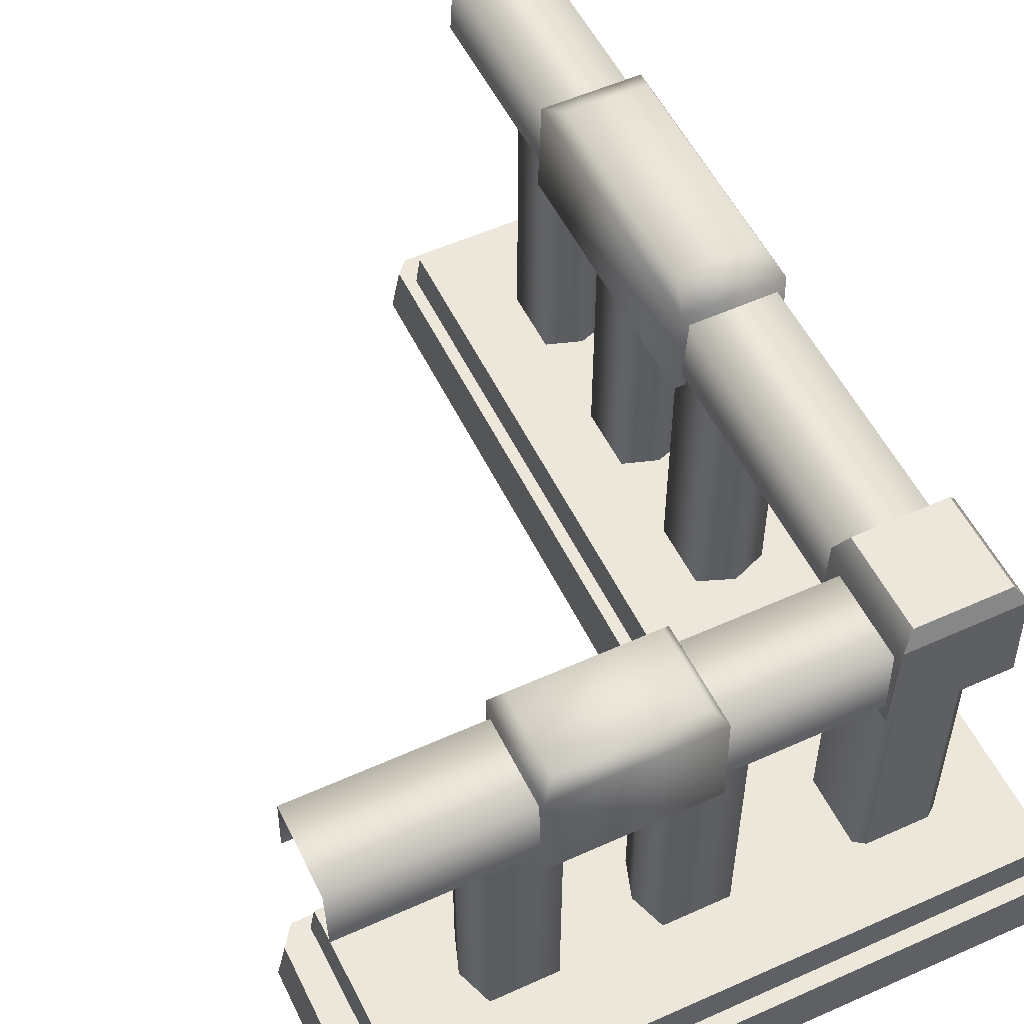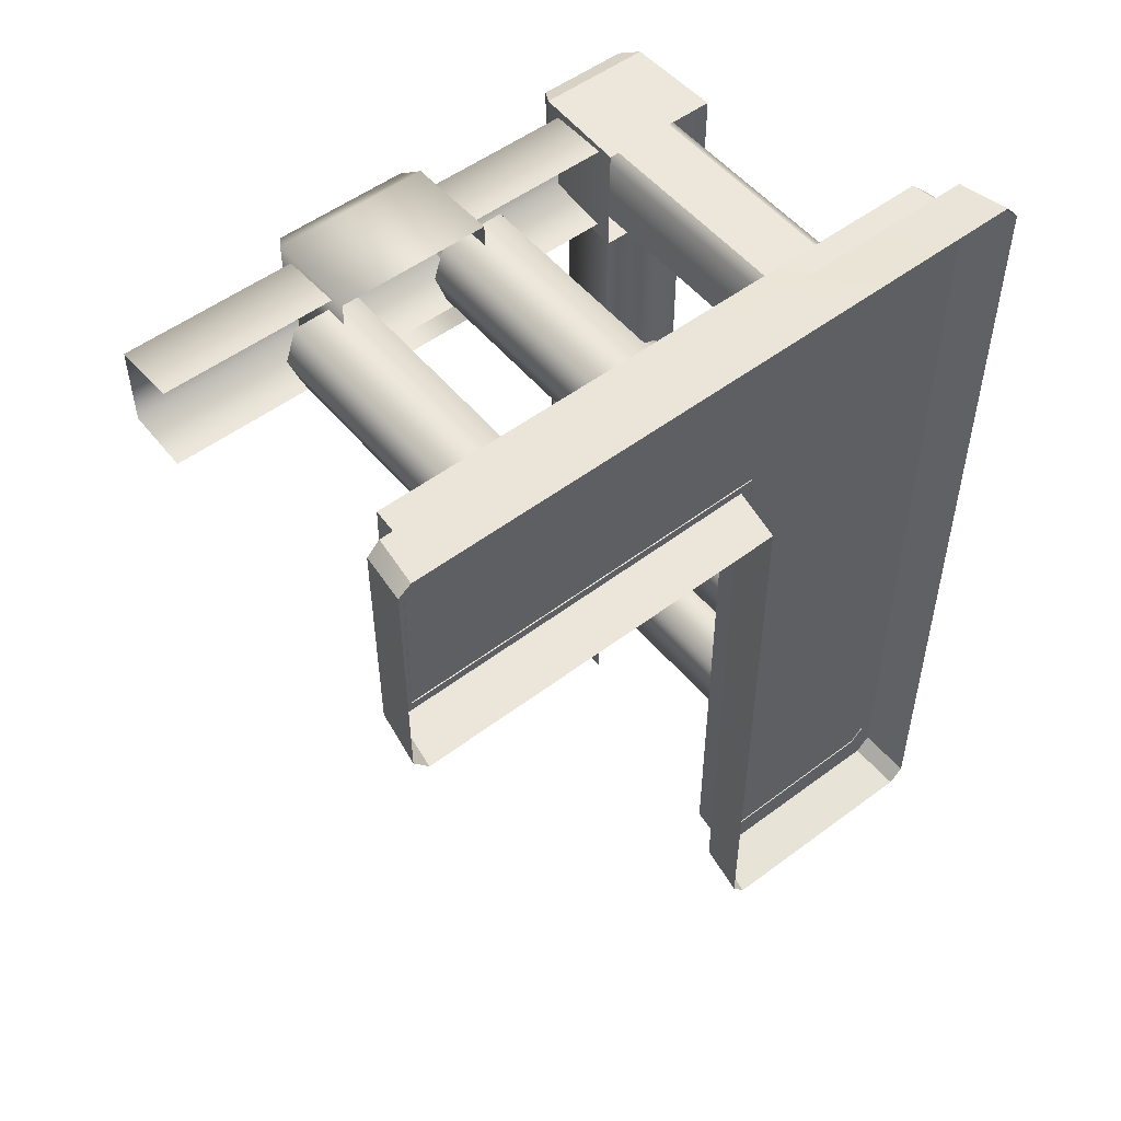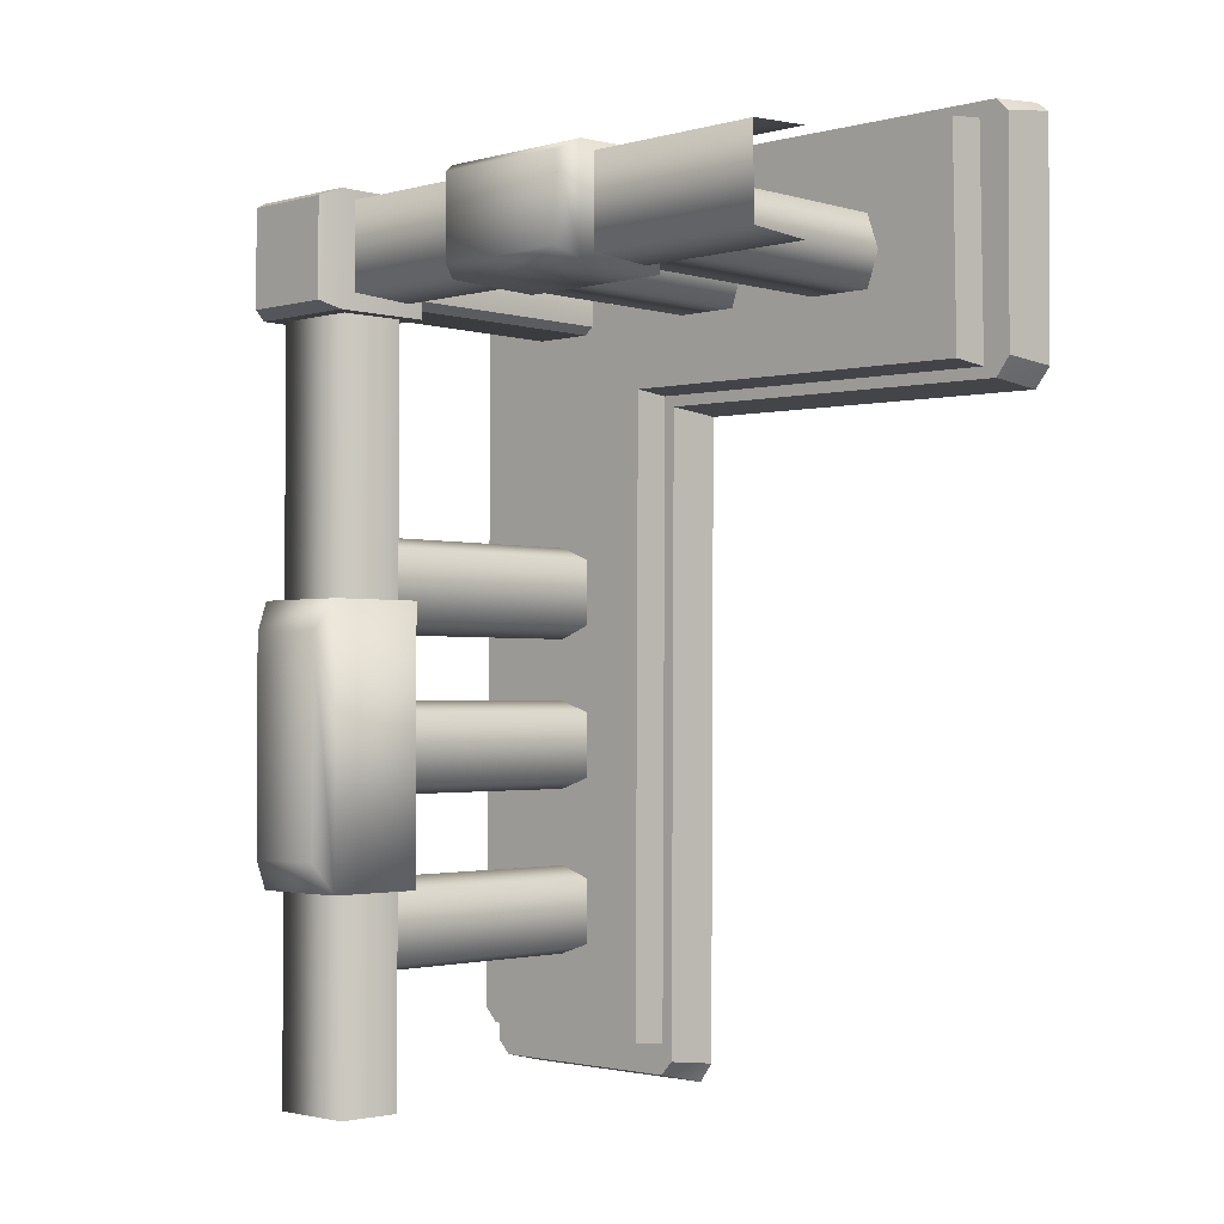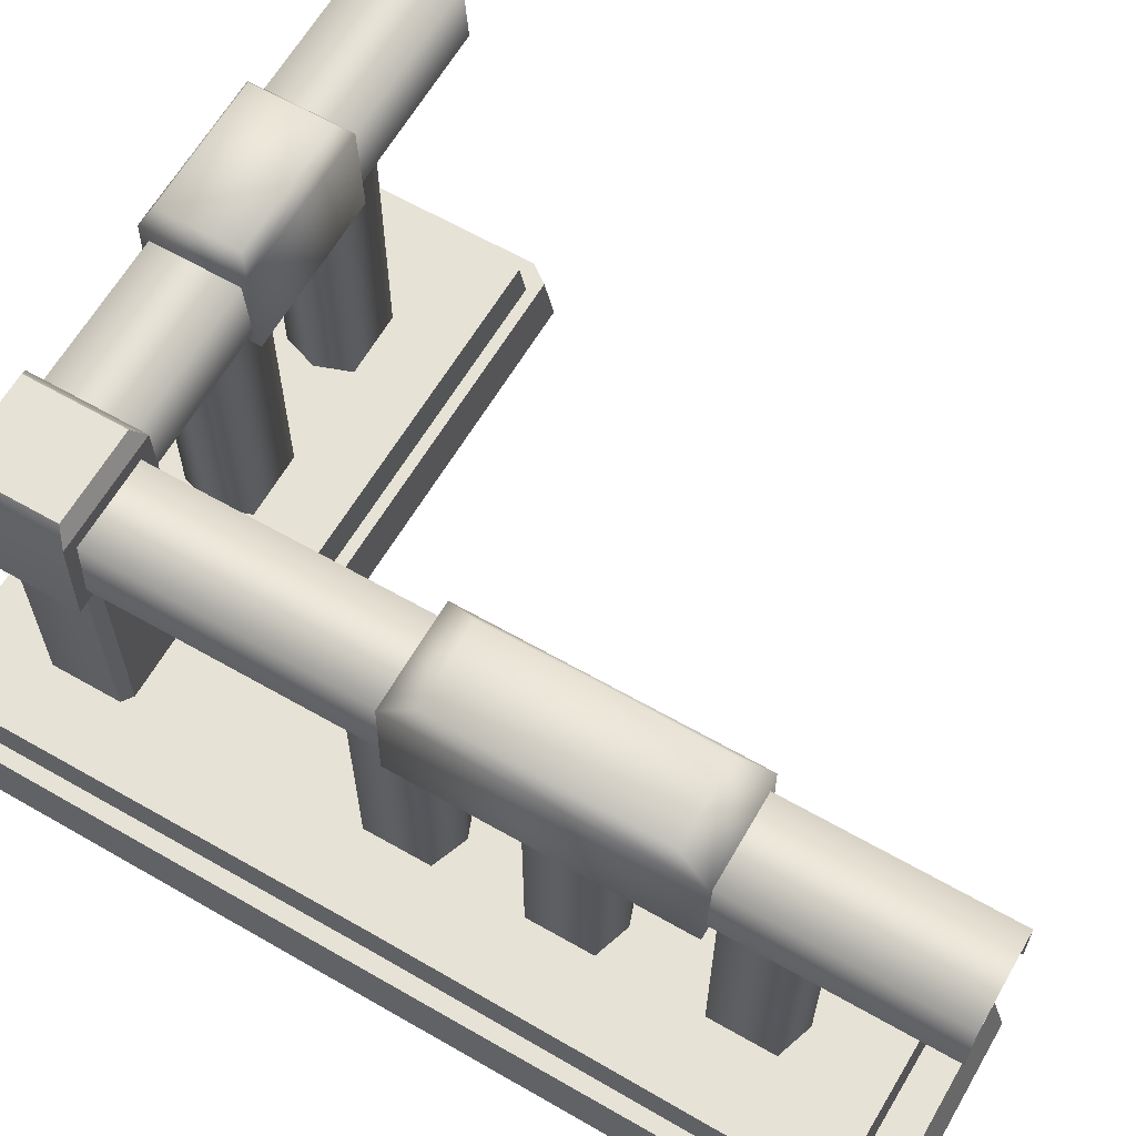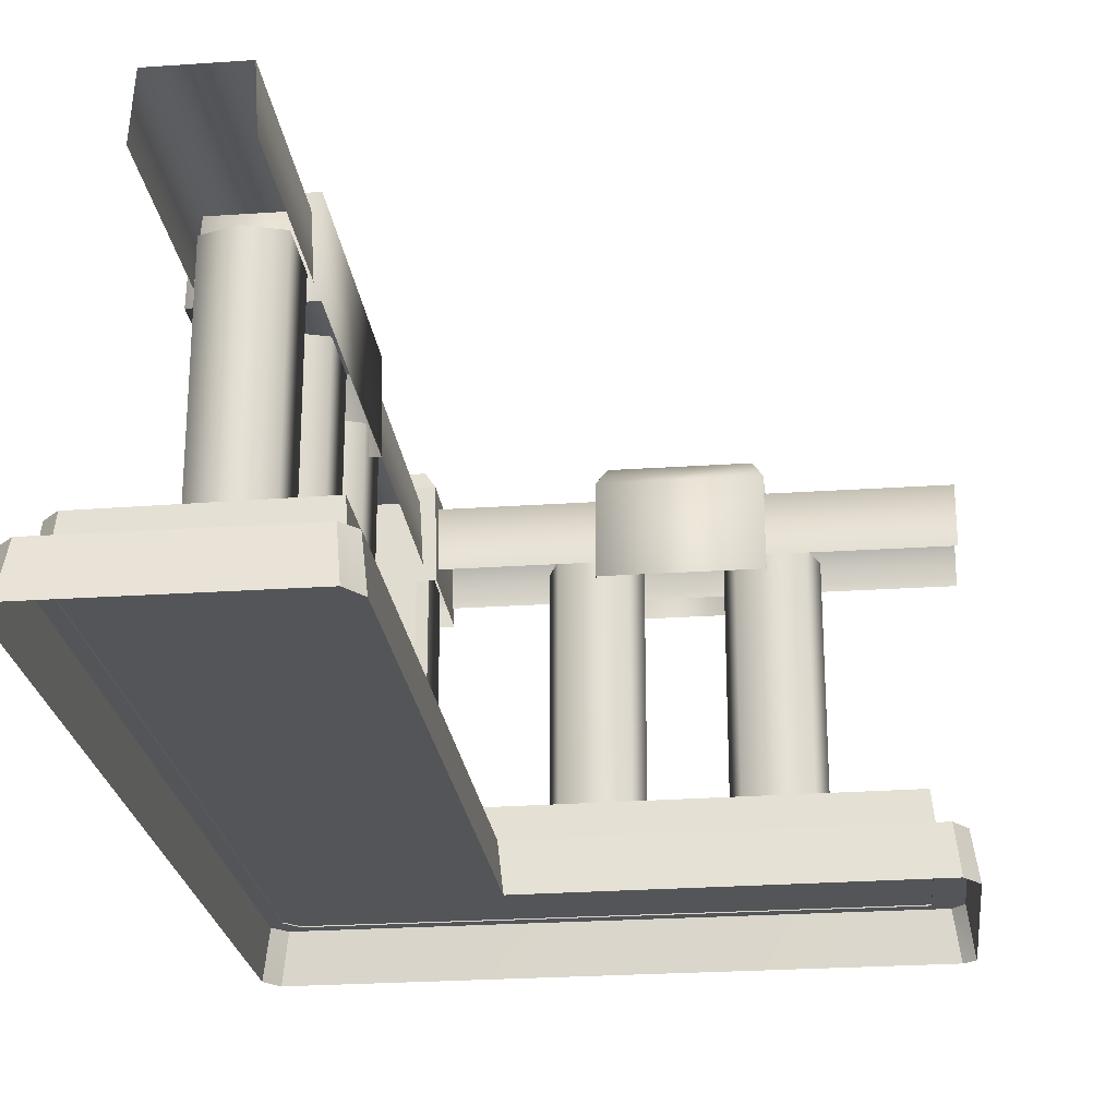
<metadata>
{"format":"obj","ext":"obj","renderer":"f3d","projection":"perspective","resolution":1024,"background":"white","views":[{"elev":53.8,"azim":-25.7,"up":"+Y"},{"elev":52.6,"azim":-38.7,"up":"+Z"},{"elev":-2.0,"azim":-136.1,"up":"+Z"},{"elev":63.5,"azim":120.0,"up":"+Y"},{"elev":-24.0,"azim":-173.5,"up":"+Y"}]}
</metadata>
<code>
g wall_handrail_03_2
v 0.139 0.1316 0.5366
v -0.4395 0.1316 0.8553
v -0.4446 0.1316 0.5289
v 0.4386 0.1316 0.8605
v 0.139 0.1316 0.5366
v 0.4606 0.1316 0.8383
v 0.139 0.1316 0.5366
v 0.4606 0.1316 0.2054
v 0.4442 0.1316 -0.4285
v 0.4662 0.1316 -0.4061
v 0.1446 0.1316 -0.4332
v -0.4395 0.1316 0.8553
v -0.4504 0.07618 0.5223
v -0.4446 0.1316 0.5289
v -0.4452 0.07618 0.8605
v 0.1446 0.1316 -0.4332
v 0.4494 0.07618 -0.4342
v 0.4442 0.1316 -0.4285
v 0.1396 0.07618 -0.4391
v -0.4395 0.1316 0.8553
v 0.4438 0.07617 0.8632
v -0.4452 0.07618 0.8605
v 0.4386 0.1316 0.8605
v -0.4446 0.1316 0.5289
v 0.134 0.07617 0.53
v 0.139 0.1316 0.5366
v -0.4504 0.07618 0.5223
v 0.4659 0.07618 0.2054
v 0.4662 0.1316 -0.4061
v 0.4715 0.07618 -0.4118
v 0.4606 0.1316 0.2054
v 0.4659 0.07617 0.8409
v 0.4606 0.1316 0.8383
v 0.1446 0.1316 -0.4332
v 0.134 0.07617 0.53
v 0.1396 0.07618 -0.4391
v 0.139 0.1316 0.5366
v 0.4442 0.1316 -0.4285
v 0.4715 0.07618 -0.4118
v 0.4662 0.1316 -0.4061
v 0.4494 0.07618 -0.4342
v 0.4438 0.07617 0.8632
v 0.4606 0.1316 0.8383
v 0.4659 0.07617 0.8409
v 0.4386 0.1316 0.8605
v 0.3965 0.4925 0.7774
v 0.2221 0.637 0.7774
v 0.392 0.637 0.7774
v 0.2176 0.4925 0.7774
v 0.2176 0.4925 0.6096
v 0.392 0.637 0.6096
v 0.2221 0.637 0.6096
v 0.3965 0.4925 0.6096
v 0.2221 0.637 0.7774
v 0.3749 0.664 0.7656
v 0.392 0.637 0.7774
v 0.2387 0.664 0.7656
v 0.392 0.637 0.6096
v 0.2387 0.664 0.6215
v 0.2221 0.637 0.6096
v 0.3749 0.664 0.6215
v 0.3749 0.664 0.6215
v 0.2387 0.664 0.7656
v 0.2387 0.664 0.6215
v 0.3749 0.664 0.7656
v 0.2221 0.637 0.6096
v 0.2176 0.4925 0.7774
v 0.2176 0.4925 0.6096
v 0.2221 0.637 0.7774
v 0.2387 0.664 0.6215
v 0.2387 0.664 0.7656
v 0.3965 0.4925 0.7774
v 0.392 0.637 0.6096
v 0.3965 0.4925 0.6096
v 0.392 0.637 0.7774
v 0.3749 0.664 0.6215
v 0.3749 0.664 0.7656
v -0.003671 0.637 0.7755
v -0.003653 0.4925 0.6204
v -0.003651 0.4925 0.7795
v -0.003669 0.637 0.6244
v -0.2394 0.637 0.6244
v -0.2394 0.4925 0.7795
v -0.2394 0.4925 0.6204
v -0.2394 0.637 0.7755
v -0.02031 0.664 0.6396
v -0.003671 0.637 0.7755
v -0.02031 0.664 0.7607
v -0.003669 0.637 0.6244
v -0.2228 0.664 0.7607
v -0.2394 0.637 0.6244
v -0.2228 0.664 0.6396
v -0.2394 0.637 0.7755
v -0.02031 0.664 0.7607
v -0.2228 0.664 0.6396
v -0.02031 0.664 0.6396
v -0.2228 0.664 0.7607
v -0.2394 0.637 0.7755
v -0.003651 0.4925 0.7795
v -0.2394 0.4925 0.7795
v -0.003671 0.637 0.7755
v -0.2228 0.664 0.7607
v -0.02031 0.664 0.7607
v -0.2228 0.664 0.6396
v -0.003669 0.637 0.6244
v -0.02031 0.664 0.6396
v -0.2394 0.637 0.6244
v 0.2407 0.6134 0.7635
v -0.5035 0.6134 0.6354
v 0.2407 0.6134 0.6354
v -0.5035 0.6134 0.7635
v 0.2407 0.5177 0.7695
v -0.5035 0.6134 0.7635
v 0.2407 0.6134 0.7635
v -0.5035 0.5177 0.7695
v 0.3826 0.637 -0.1935
v 0.2275 0.4925 -0.1935
v 0.3866 0.4925 -0.1935
v 0.2315 0.637 -0.1935
v 0.2315 0.637 0.2131
v 0.3866 0.4925 0.2132
v 0.2275 0.4925 0.2132
v 0.3826 0.637 0.2132
v 0.2466 0.664 -0.1486
v 0.3826 0.637 -0.1935
v 0.3678 0.664 -0.1486
v 0.2315 0.637 -0.1935
v 0.3678 0.664 0.1682
v 0.2315 0.637 0.2131
v 0.2466 0.664 0.1682
v 0.3826 0.637 0.2132
v 0.3678 0.664 -0.1486
v 0.2466 0.664 0.1682
v 0.2466 0.664 -0.1486
v 0.3678 0.664 0.1682
v 0.3826 0.637 0.2132
v 0.3866 0.4925 -0.1935
v 0.3866 0.4925 0.2132
v 0.3826 0.637 -0.1935
v 0.3678 0.664 0.1682
v 0.3678 0.664 -0.1486
v 0.2466 0.664 0.1682
v 0.2315 0.637 -0.1935
v 0.2466 0.664 -0.1486
v 0.2315 0.637 0.2131
v 0.3715 0.6134 -0.5035
v 0.2434 0.6134 0.6643
v 0.2434 0.6134 -0.5035
v 0.3715 0.6134 0.6643
v 0.3775 0.5177 -0.5035
v 0.3715 0.6134 0.6643
v 0.3715 0.6134 -0.5035
v 0.3775 0.5177 0.6643
v 0.2374 0.5177 0.6643
v 0.2434 0.6134 -0.5035
v 0.2434 0.6134 0.6643
v 0.2374 0.5177 -0.5035
v -0.5035 0.5177 0.6294
v 0.2407 0.6134 0.6354
v -0.5035 0.6134 0.6354
v 0.2407 0.5177 0.6294
v -0.2394 0.4925 0.6204
v -0.003669 0.637 0.6244
v -0.2394 0.637 0.6244
v -0.003653 0.4925 0.6204
v 0.2275 0.4925 0.2132
v 0.2315 0.637 -0.1935
v 0.2315 0.637 0.2131
v 0.2275 0.4925 -0.1935
v 0.1425 0.07778 -0.4859
v 0.1161 0.07777 0.5129
v 0.1217 0.07778 -0.4643
v 0.4879 0.07777 0.8649
v 0.4714 0.07778 -0.4859
v 0.4935 0.07778 -0.4639
v 0.1161 0.07777 0.5129
v 0.4658 0.07777 0.8871
v 0.1161 0.07777 0.5129
v -0.4705 0.07778 0.5052
v -0.473 0.07778 0.8824
v -0.4921 0.07778 0.8633
v -0.4921 0.07778 0.5345
v -0.5035 -2.614e-06 0.5255
v -0.4921 0.07778 0.8633
v -0.5035 -2.537e-06 0.8734
v -0.4921 0.07778 0.5345
v 0.4814 -2.605e-06 -0.5035
v 0.1425 0.07778 -0.4859
v 0.1336 -2.394e-06 -0.5035
v 0.4714 0.07778 -0.4859
v -0.4705 0.07778 0.5052
v 0.106 -6.703e-06 0.5031
v 0.1161 0.07777 0.5129
v -0.4797 -2.499e-06 0.4954
v -0.4705 0.07778 0.5052
v -0.5035 -2.614e-06 0.5255
v -0.4797 -2.499e-06 0.4954
v -0.4921 0.07778 0.5345
v 0.1425 0.07778 -0.4859
v 0.1116 -2.356e-06 -0.4736
v 0.1336 -2.394e-06 -0.5035
v 0.1217 0.07778 -0.4643
v 0.4758 -6.81e-06 0.8954
v -0.473 0.07778 0.8824
v 0.4658 0.07777 0.8871
v -0.4843 -2.499e-06 0.8876
v 0.1217 0.07778 -0.4643
v 0.106 -6.703e-06 0.5031
v 0.1116 -2.356e-06 -0.4736
v 0.1161 0.07777 0.5129
v 0.5035 -2.605e-06 -0.4814
v 0.4879 0.07777 0.8649
v 0.4935 0.07778 -0.4639
v 0.4979 -6.811e-06 0.8684
v -0.5035 -2.537e-06 0.8734
v -0.473 0.07778 0.8824
v -0.4843 -2.499e-06 0.8876
v -0.4921 0.07778 0.8633
v 0.4714 0.07778 -0.4859
v 0.5035 -2.605e-06 -0.4814
v 0.4935 0.07778 -0.4639
v 0.4814 -2.605e-06 -0.5035
v 0.4758 -6.81e-06 0.8954
v 0.4879 0.07777 0.8649
v 0.4979 -6.811e-06 0.8684
v 0.4658 0.07777 0.8871
v 0.2448 0.5278 0.2852
v 0.2976 0.1273 0.3059
v 0.2448 0.1273 0.2852
v 0.2976 0.5278 0.3059
v 0.2976 0.5278 0.1663
v 0.2448 0.1273 0.187
v 0.2976 0.1273 0.1663
v 0.2448 0.5278 0.187
v 0.2448 0.5278 0.187
v 0.2448 0.1273 0.2852
v 0.2448 0.1273 0.187
v 0.2448 0.5278 0.2852
v 0.2448 0.5278 0.05453
v 0.2976 0.1273 0.07235
v 0.2448 0.1273 0.05453
v 0.2976 0.5278 0.07235
v 0.2976 0.5278 -0.06156
v 0.2448 0.1273 -0.04374
v 0.2976 0.1273 -0.06156
v 0.2448 0.5278 -0.04374
v 0.2448 0.5278 -0.04374
v 0.2448 0.1273 0.05453
v 0.2448 0.1273 -0.04374
v 0.2448 0.5278 0.05453
v 0.3504 0.5278 0.2852
v 0.2976 0.1273 0.3059
v 0.2976 0.5278 0.3059
v 0.3504 0.1273 0.2852
v 0.2976 0.5278 0.1663
v 0.3504 0.1273 0.187
v 0.3504 0.5278 0.187
v 0.2976 0.1273 0.1663
v 0.3504 0.5278 0.187
v 0.3504 0.1273 0.2852
v 0.3504 0.5278 0.2852
v 0.3504 0.1273 0.187
v 0.3504 0.5278 0.05453
v 0.2976 0.1273 0.07235
v 0.2976 0.5278 0.07235
v 0.3504 0.1273 0.05453
v 0.2976 0.5278 -0.06156
v 0.3504 0.1273 -0.04374
v 0.3504 0.5278 -0.04374
v 0.2976 0.1273 -0.06156
v 0.3504 0.5278 -0.04374
v 0.3504 0.1273 0.05453
v 0.3504 0.5278 0.05453
v 0.3504 0.1273 -0.04374
v -0.1963 0.5278 0.7435
v -0.1776 0.1273 0.6907
v -0.1963 0.1273 0.7435
v -0.1776 0.5278 0.6907
v -0.3133 0.5278 0.6907
v -0.2946 0.1273 0.7435
v -0.3133 0.1273 0.6907
v -0.2946 0.5278 0.7435
v -0.2946 0.5278 0.7435
v -0.1963 0.1273 0.7435
v -0.2946 0.1273 0.7435
v -0.1963 0.5278 0.7435
v 0.05057 0.5278 0.7435
v 0.06839 0.1273 0.6907
v 0.05056 0.1273 0.7435
v 0.06839 0.5278 0.6907
v -0.06553 0.5278 0.6907
v -0.0477 0.1273 0.7435
v -0.06553 0.1273 0.6907
v -0.0477 0.5278 0.7435
v -0.0477 0.5278 0.7435
v 0.05056 0.1273 0.7435
v -0.0477 0.1273 0.7435
v 0.05057 0.5278 0.7435
v -0.1963 0.5278 0.638
v -0.1776 0.1273 0.6907
v -0.1776 0.5278 0.6907
v -0.1963 0.1273 0.638
v -0.3133 0.5278 0.6907
v -0.2946 0.1273 0.638
v -0.2946 0.5278 0.638
v -0.3133 0.1273 0.6907
v -0.2946 0.5278 0.638
v -0.1963 0.1273 0.638
v -0.1963 0.5278 0.638
v -0.2946 0.1273 0.638
v 0.05057 0.5278 0.638
v 0.06839 0.1273 0.6907
v 0.06839 0.5278 0.6907
v 0.05056 0.1273 0.638
v -0.06553 0.5278 0.6907
v -0.0477 0.1273 0.638
v -0.0477 0.5278 0.638
v -0.06553 0.1273 0.6907
v -0.0477 0.5278 0.638
v 0.05056 0.1273 0.638
v 0.05057 0.5278 0.638
v -0.0477 0.1273 0.638
v 0.2335 0.1273 0.7422
v 0.2335 0.5278 0.6393
v 0.2335 0.5278 0.7422
v 0.2335 0.1273 0.6393
v 0.3423 0.1273 0.7535
v 0.2493 0.5278 0.7535
v 0.3423 0.5278 0.7535
v 0.2493 0.1273 0.7535
v 0.3581 0.1273 0.6393
v 0.3581 0.5278 0.7422
v 0.3581 0.5278 0.6393
v 0.3581 0.1273 0.7422
v 0.2493 0.1273 0.6279
v 0.3423 0.5278 0.6279
v 0.2493 0.5278 0.6279
v 0.3423 0.1273 0.6279
v 0.3581 0.5278 0.7422
v 0.3423 0.1273 0.7535
v 0.3423 0.5278 0.7535
v 0.3581 0.1273 0.7422
v 0.2335 0.1273 0.7422
v 0.2493 0.5278 0.7535
v 0.2493 0.1273 0.7535
v 0.2335 0.5278 0.7422
v 0.3581 0.1273 0.6393
v 0.3423 0.5278 0.6279
v 0.3423 0.1273 0.6279
v 0.3581 0.5278 0.6393
v 0.2335 0.5278 0.6393
v 0.2493 0.1273 0.6279
v 0.2493 0.5278 0.6279
v 0.2335 0.1273 0.6393
v 0.2448 0.5278 -0.1956
v 0.2976 0.1273 -0.1778
v 0.2448 0.1273 -0.1956
v 0.2976 0.5278 -0.1778
v 0.2976 0.5278 -0.3117
v 0.2448 0.1273 -0.2939
v 0.2976 0.1273 -0.3117
v 0.2448 0.5278 -0.2939
v 0.2448 0.5278 -0.2939
v 0.2448 0.1273 -0.1956
v 0.2448 0.1273 -0.2939
v 0.2448 0.5278 -0.1956
v 0.3504 0.5278 -0.1956
v 0.2976 0.1273 -0.1778
v 0.2976 0.5278 -0.1778
v 0.3504 0.1273 -0.1956
v 0.2976 0.5278 -0.3117
v 0.3504 0.1273 -0.2939
v 0.3504 0.5278 -0.2939
v 0.2976 0.1273 -0.3117
v 0.3504 0.5278 -0.2939
v 0.3504 0.1273 -0.1956
v 0.3504 0.5278 -0.1956
v 0.3504 0.1273 -0.2939
g wall_handrail_03_2_0
f 3 2 1
f 4 1 2
f 6 5 4
f 8 7 6
f 9 7 8
f 10 9 8
f 11 7 9
f 14 13 12
f 15 12 13
f 18 17 16
f 19 16 17
f 22 21 20
f 23 20 21
f 26 25 24
f 27 24 25
f 30 29 28
f 31 28 29
f 28 31 32
f 33 32 31
f 36 35 34
f 37 34 35
f 40 39 38
f 41 38 39
f 44 43 42
f 45 42 43
f 48 47 46
f 49 46 47
f 52 51 50
f 53 50 51
f 56 55 54
f 57 54 55
f 60 59 58
f 61 58 59
f 64 63 62
f 65 62 63
f 68 67 66
f 69 66 67
f 66 69 70
f 71 70 69
f 74 73 72
f 75 72 73
f 73 76 75
f 77 75 76
f 80 79 78
f 81 78 79
f 84 83 82
f 85 82 83
f 88 87 86
f 89 86 87
f 92 91 90
f 93 90 91
f 96 95 94
f 97 94 95
f 100 99 98
f 101 98 99
f 98 101 102
f 103 102 101
f 106 105 104
f 107 104 105
f 110 109 108
f 111 108 109
f 114 113 112
f 115 112 113
f 118 117 116
f 119 116 117
f 122 121 120
f 123 120 121
f 126 125 124
f 127 124 125
f 130 129 128
f 131 128 129
f 134 133 132
f 135 132 133
f 138 137 136
f 139 136 137
f 136 139 140
f 141 140 139
f 144 143 142
f 145 142 143
f 148 147 146
f 149 146 147
f 152 151 150
f 153 150 151
f 156 155 154
f 157 154 155
f 160 159 158
f 161 158 159
f 164 163 162
f 165 162 163
f 168 167 166
f 169 166 167
f 172 171 170
f 171 173 170
f 170 173 174
f 174 173 175
f 177 173 176
f 179 177 178
f 180 177 179
f 181 180 179
f 182 181 179
f 185 184 183
f 186 183 184
f 189 188 187
f 190 187 188
f 193 192 191
f 194 191 192
f 197 196 195
f 198 195 196
f 201 200 199
f 202 199 200
f 205 204 203
f 206 203 204
f 209 208 207
f 210 207 208
f 213 212 211
f 214 211 212
f 217 216 215
f 218 215 216
f 221 220 219
f 222 219 220
f 225 224 223
f 226 223 224
f 229 228 227
f 230 227 228
f 233 232 231
f 234 231 232
f 237 236 235
f 238 235 236
f 241 240 239
f 242 239 240
f 245 244 243
f 246 243 244
f 249 248 247
f 250 247 248
f 253 252 251
f 254 251 252
f 257 256 255
f 258 255 256
f 261 260 259
f 262 259 260
f 265 264 263
f 266 263 264
f 269 268 267
f 270 267 268
f 273 272 271
f 274 271 272
f 277 276 275
f 278 275 276
f 281 280 279
f 282 279 280
f 285 284 283
f 286 283 284
f 289 288 287
f 290 287 288
f 293 292 291
f 294 291 292
f 297 296 295
f 298 295 296
f 301 300 299
f 302 299 300
f 305 304 303
f 306 303 304
f 309 308 307
f 310 307 308
f 313 312 311
f 314 311 312
f 317 316 315
f 318 315 316
f 321 320 319
f 322 319 320
f 325 324 323
f 326 323 324
f 329 328 327
f 330 327 328
f 333 332 331
f 334 331 332
f 337 336 335
f 338 335 336
f 341 340 339
f 342 339 340
f 345 344 343
f 346 343 344
f 349 348 347
f 350 347 348
f 353 352 351
f 354 351 352
f 357 356 355
f 358 355 356
f 361 360 359
f 362 359 360
f 365 364 363
f 366 363 364
f 369 368 367
f 370 367 368
f 373 372 371
f 374 371 372
f 377 376 375
f 378 375 376

</code>
